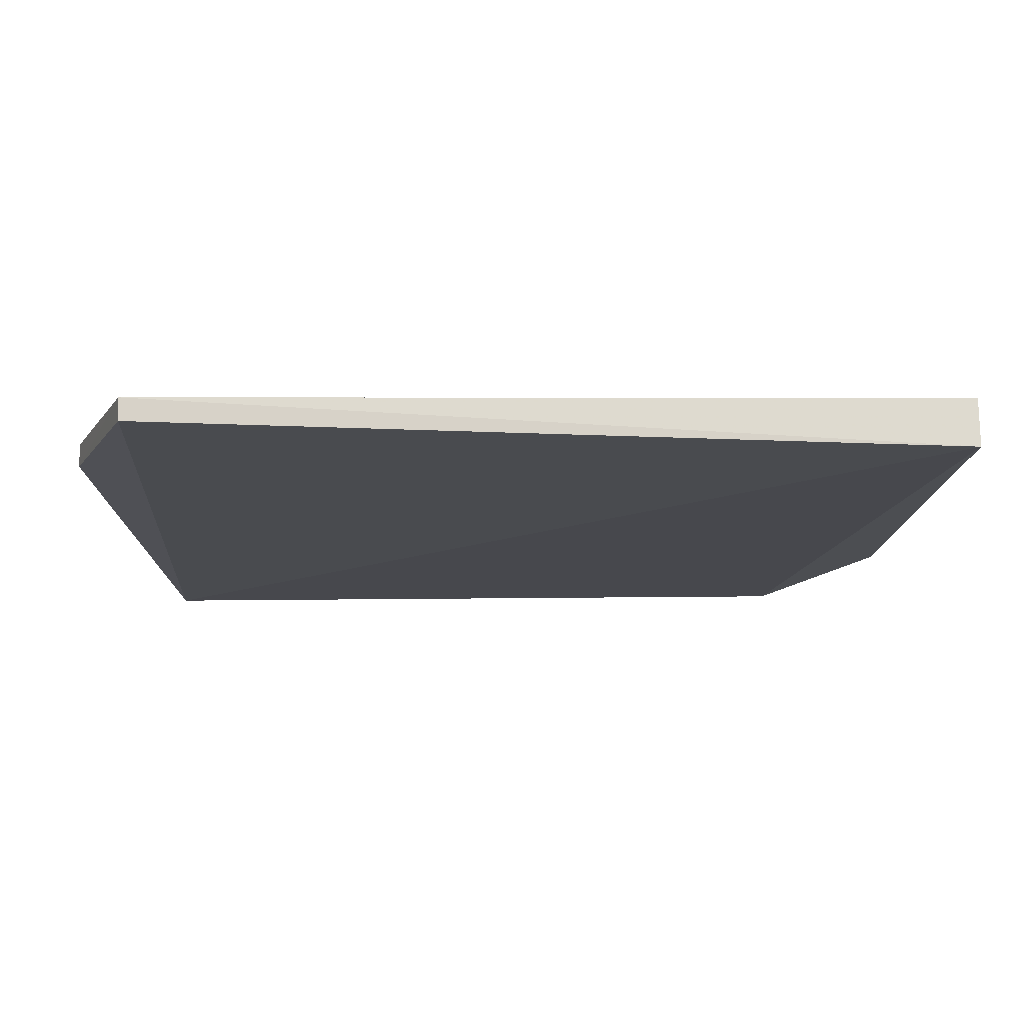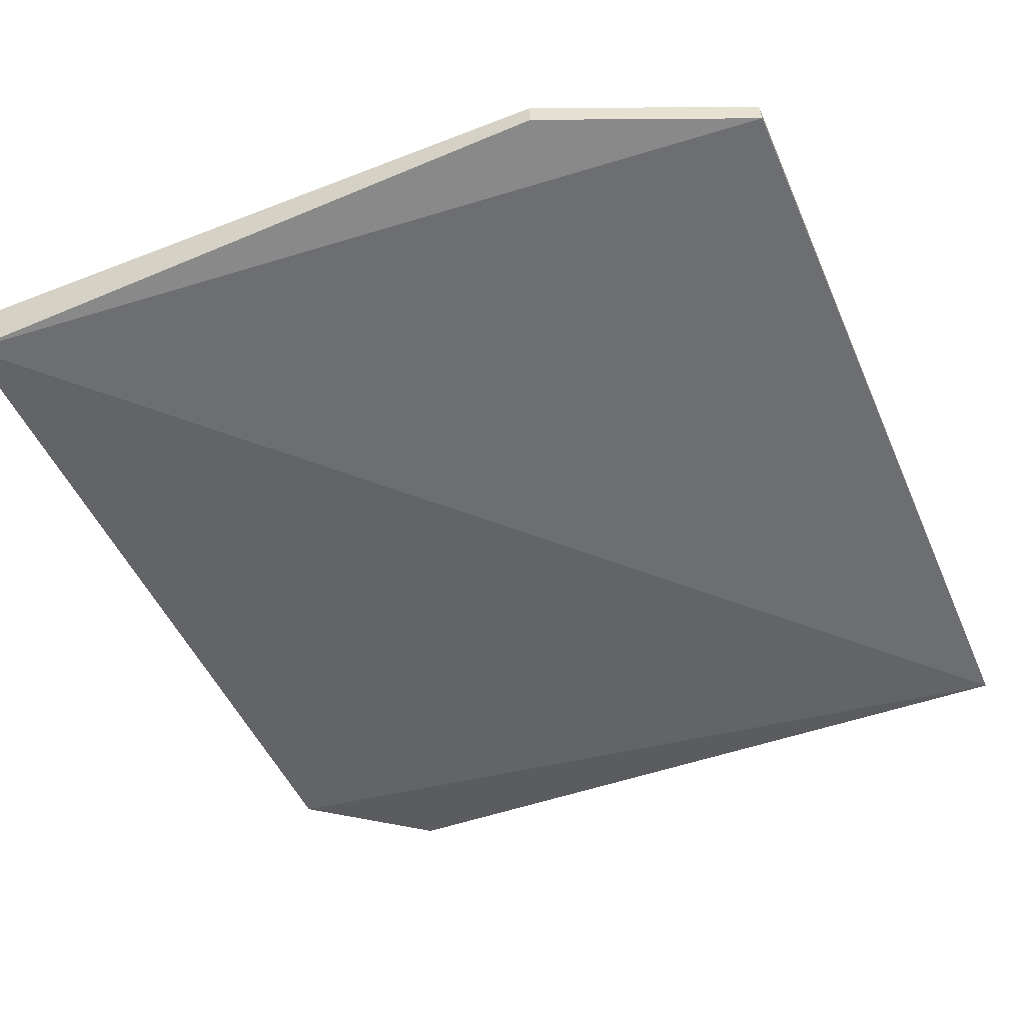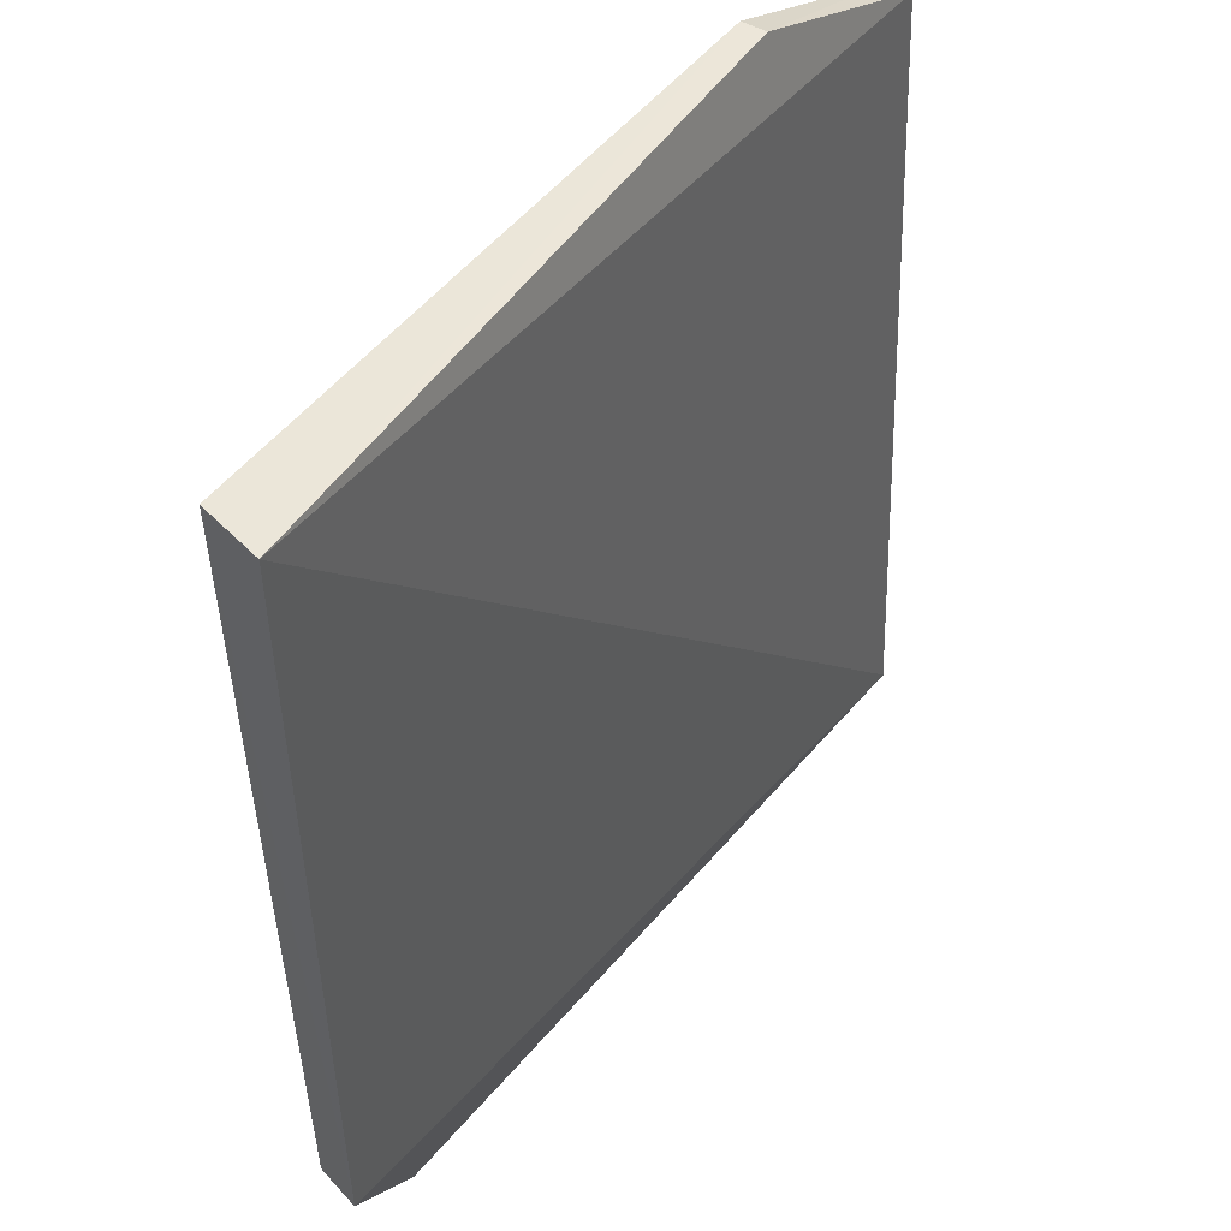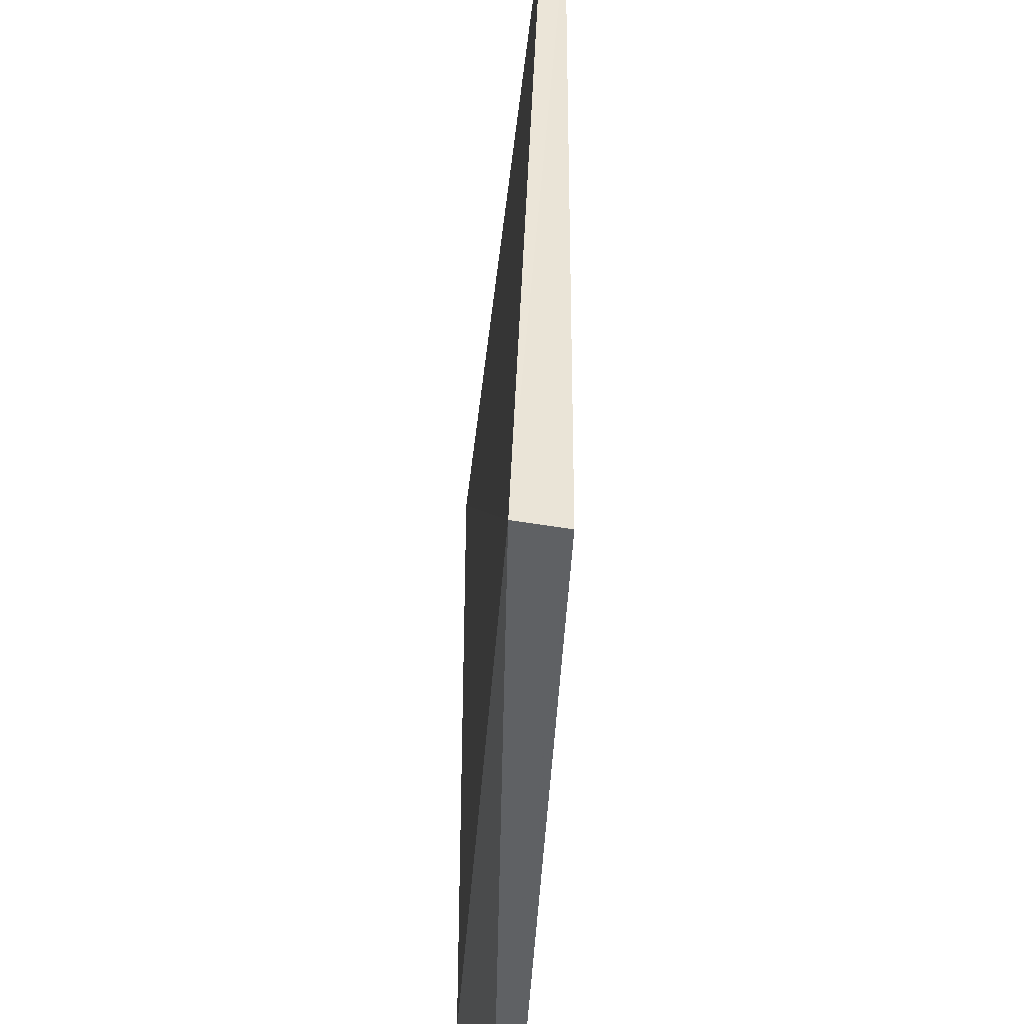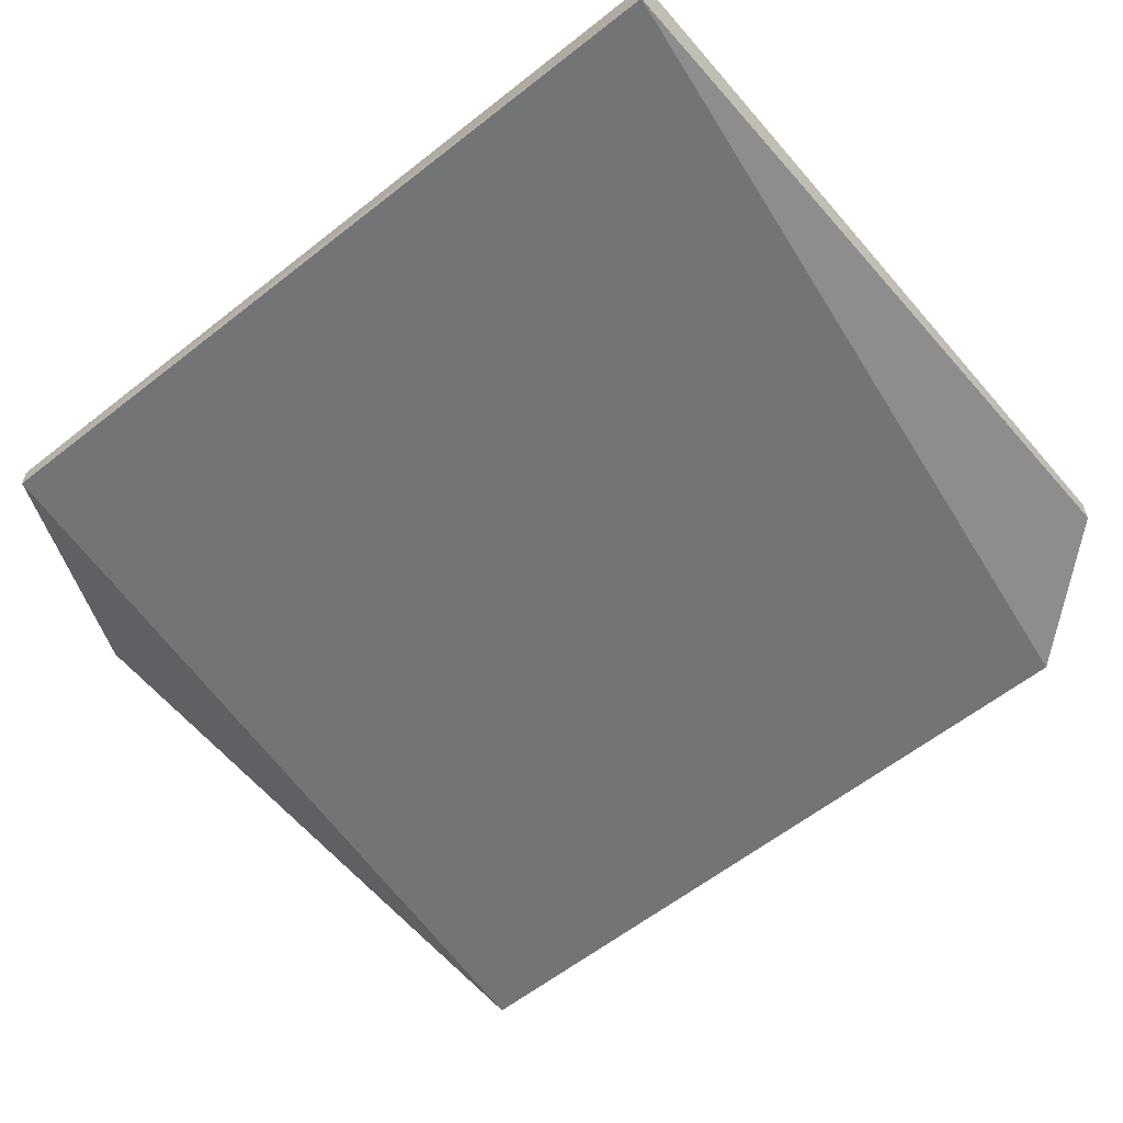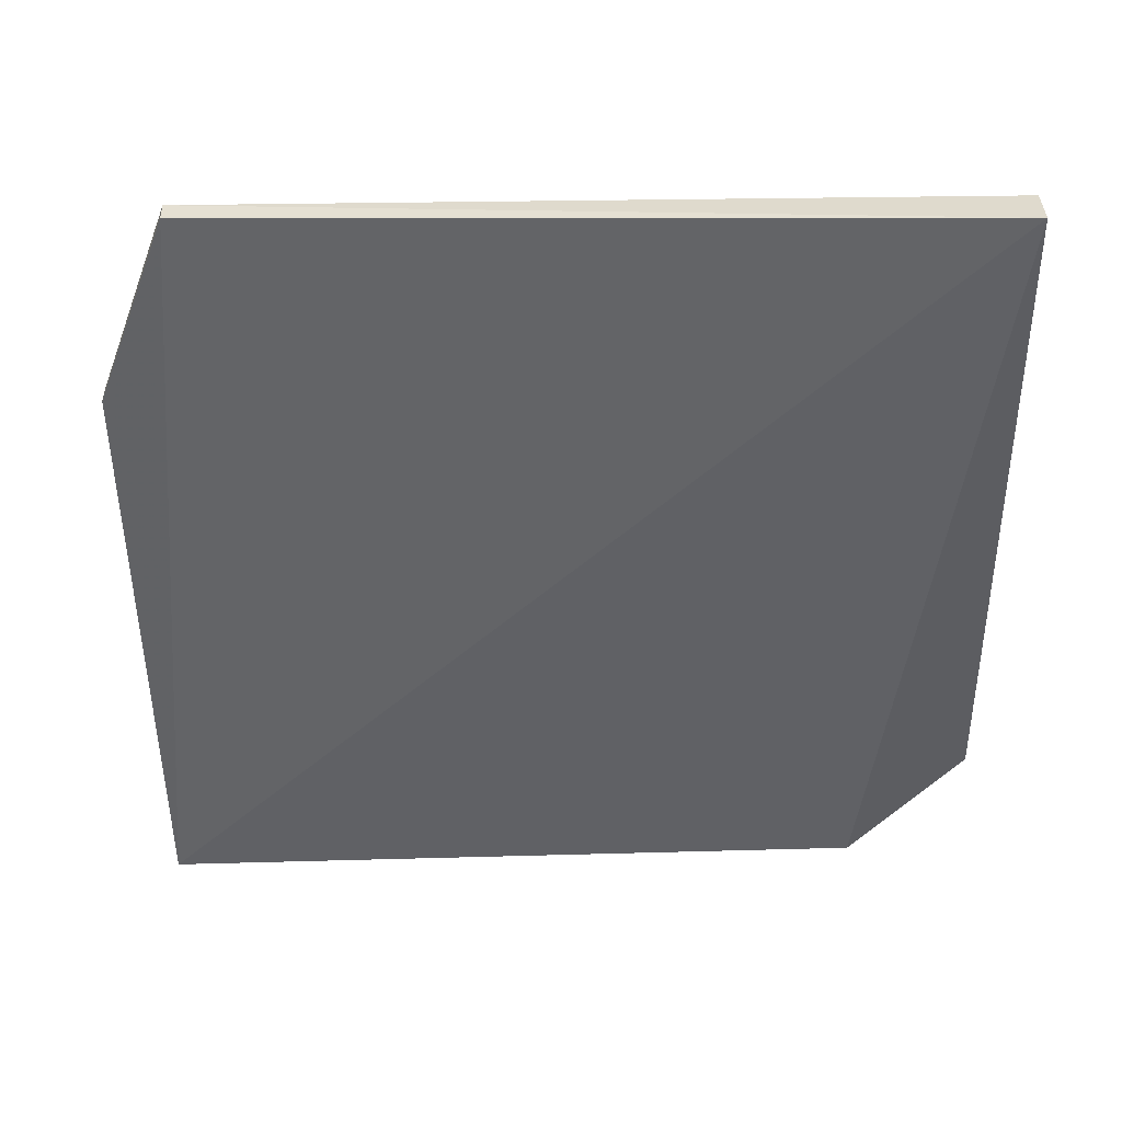
<metadata>
{"format":"obj","ext":"obj","renderer":"f3d","projection":"perspective","resolution":1024,"background":"white","views":[{"elev":-11.4,"azim":91.5,"up":"+Y"},{"elev":-51.1,"azim":22.9,"up":"+Y"},{"elev":47.1,"azim":-54.9,"up":"+Z"},{"elev":-45.7,"azim":86.8,"up":"+Z"},{"elev":-55.8,"azim":129.8,"up":"+Y"},{"elev":-48.8,"azim":91.0,"up":"+Y"}]}
</metadata>
<code>
v -0.06599 0.1342 0.1136
v -0.04446 0.1314 0.1049
v -0.04452 0.1331 0.02352
v -0.1174 0.1335 0.02353
v -0.1299 0.1277 0.1136
v -0.04456 0.1337 0.105
v -0.06589 0.1318 0.1135
v -0.1284 0.1338 0.1136
v -0.04384 0.1282 0.02353
v -0.1284 0.1277 0.0364
v -0.1174 0.131 0.02348
v -0.1272 0.1321 0.03651
f 1 3 4
f 6 3 1
f 7 5 2
f 7 1 5
f 7 6 1
f 7 2 6
f 8 5 1
f 8 1 4
f 9 2 5
f 9 6 2
f 9 3 6
f 10 5 8
f 10 9 5
f 11 4 3
f 11 3 9
f 11 10 4
f 11 9 10
f 12 10 8
f 12 8 4
f 12 4 10

</code>
